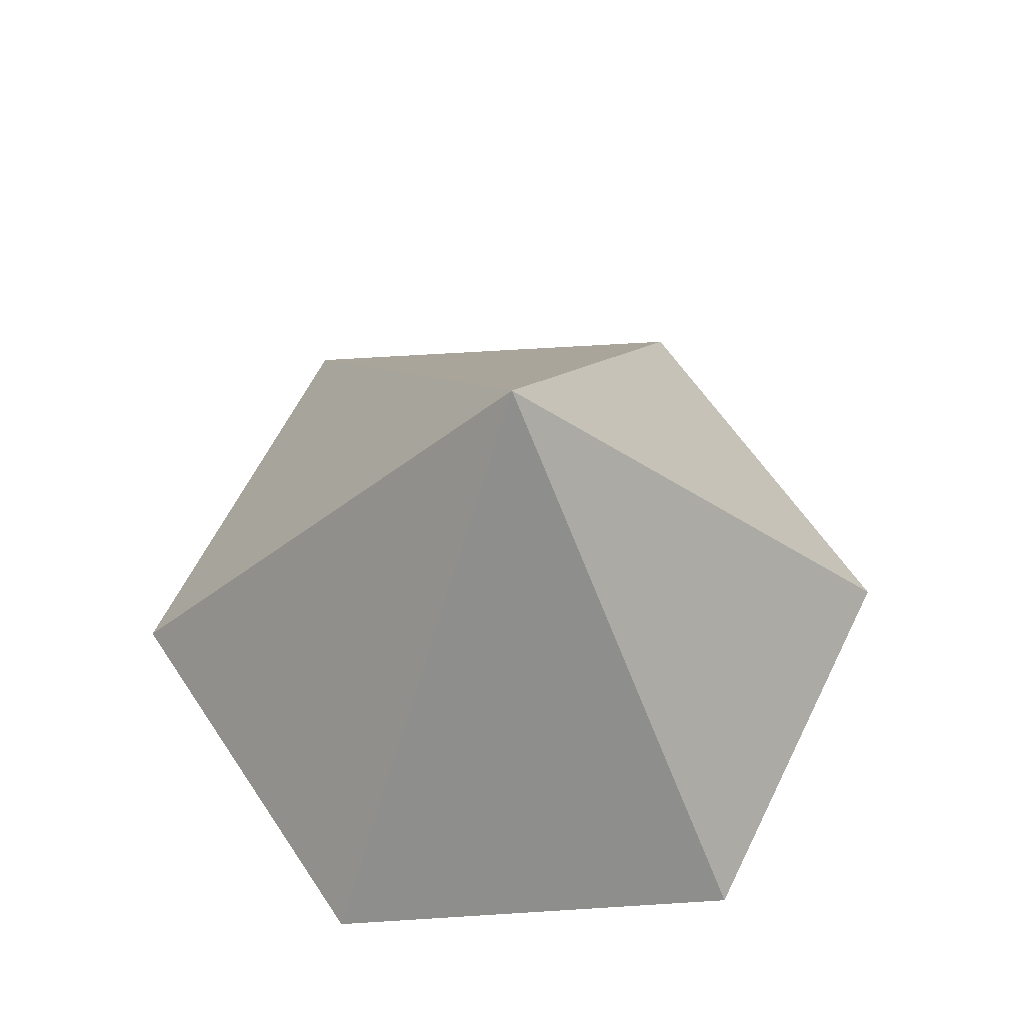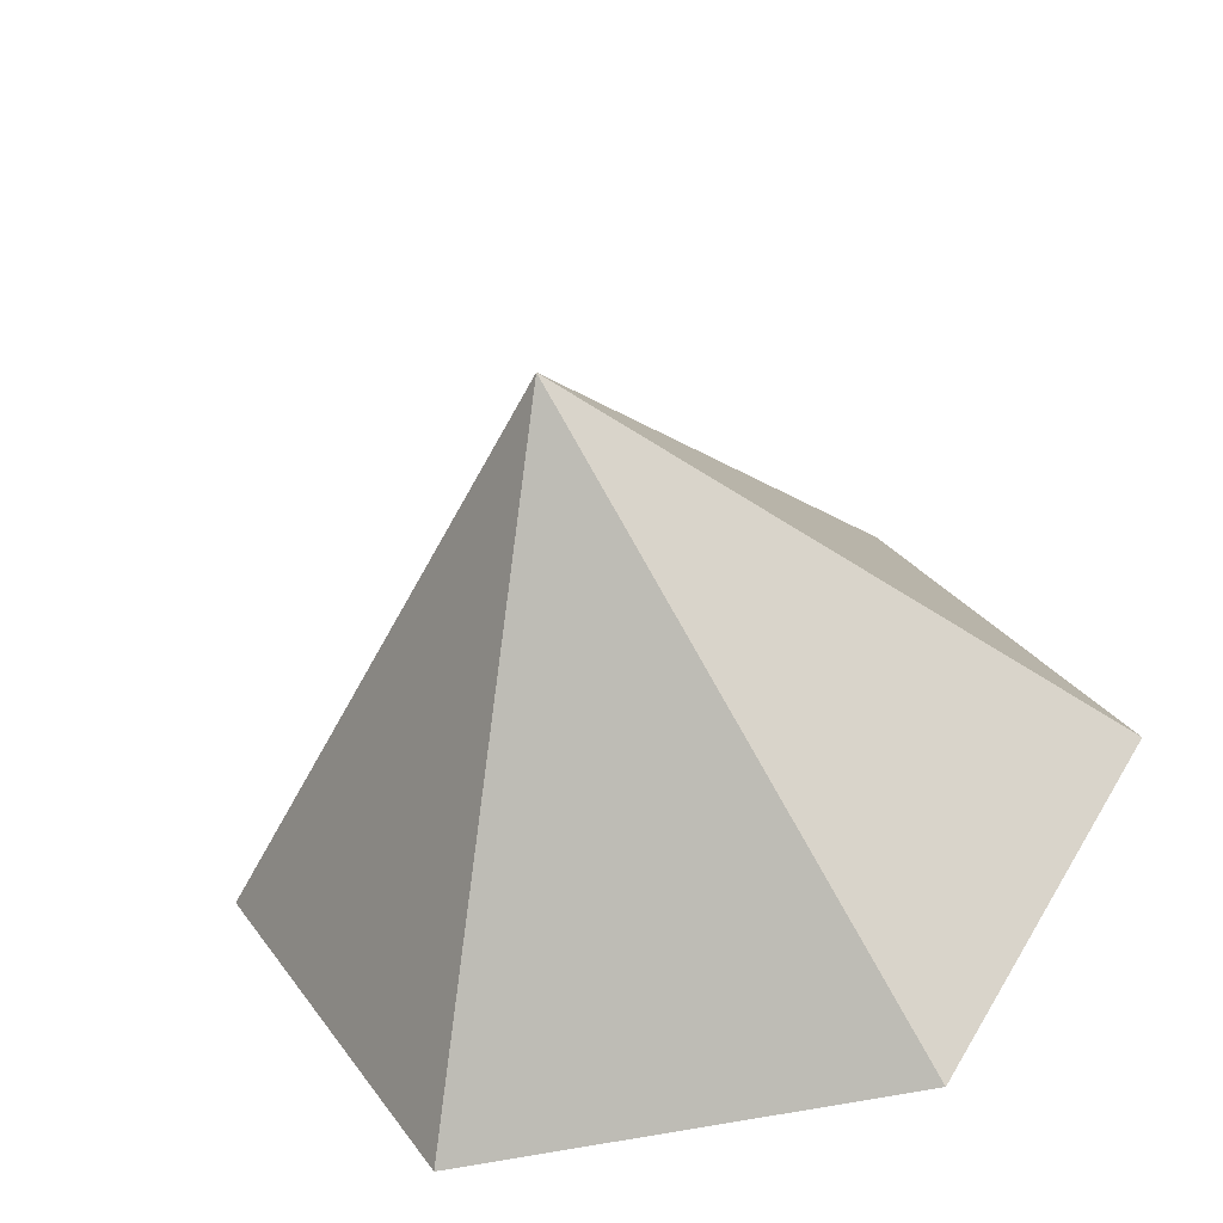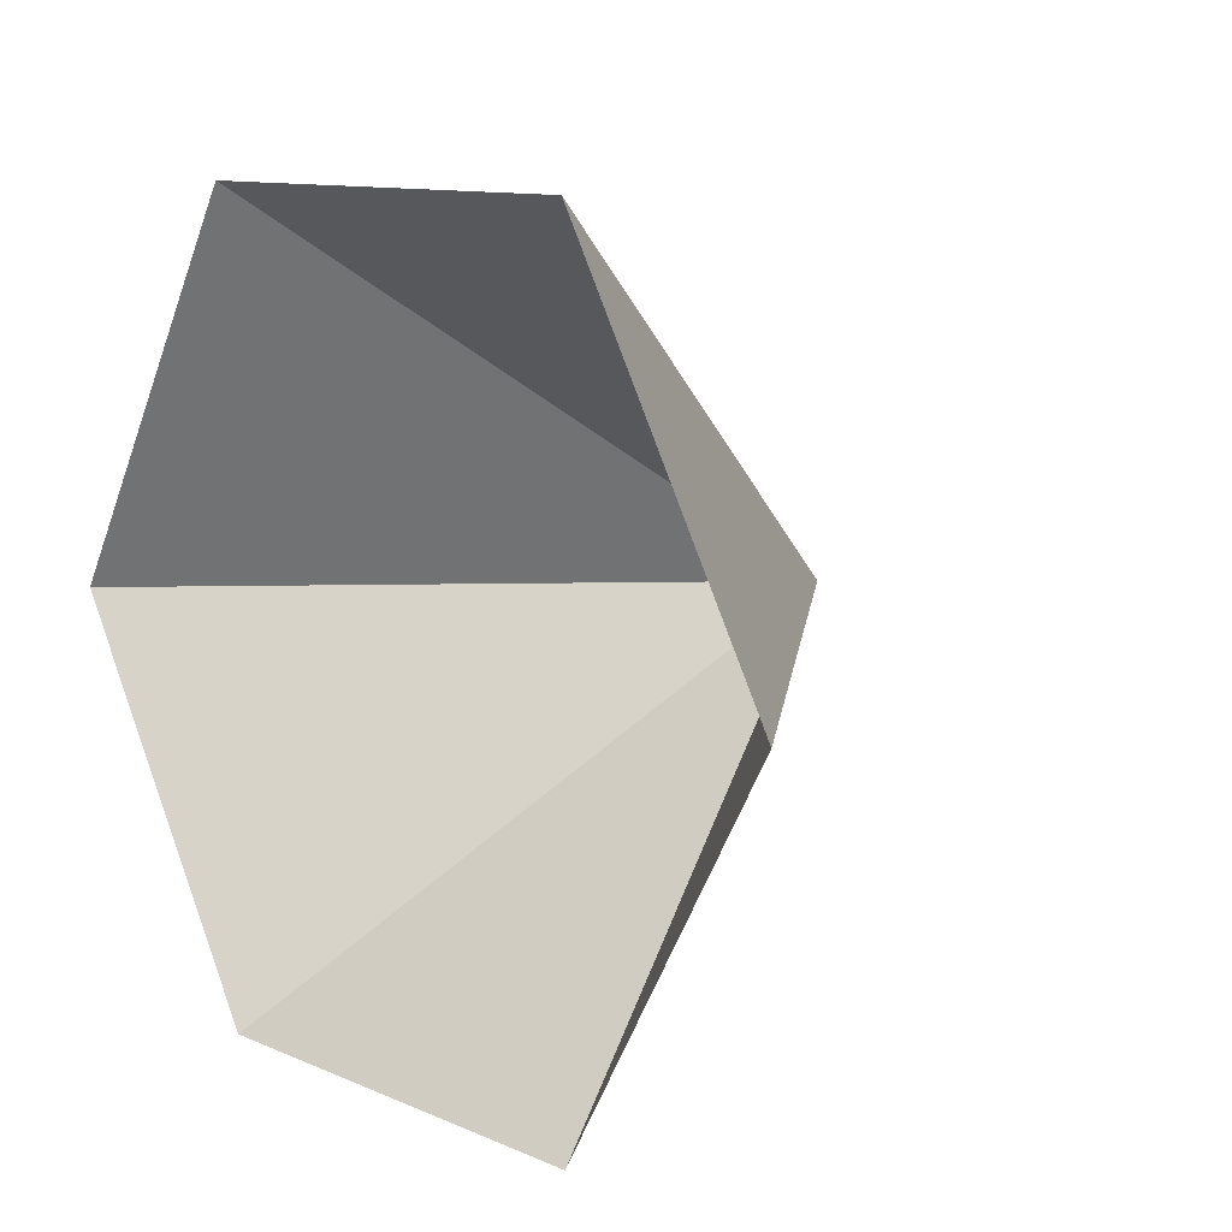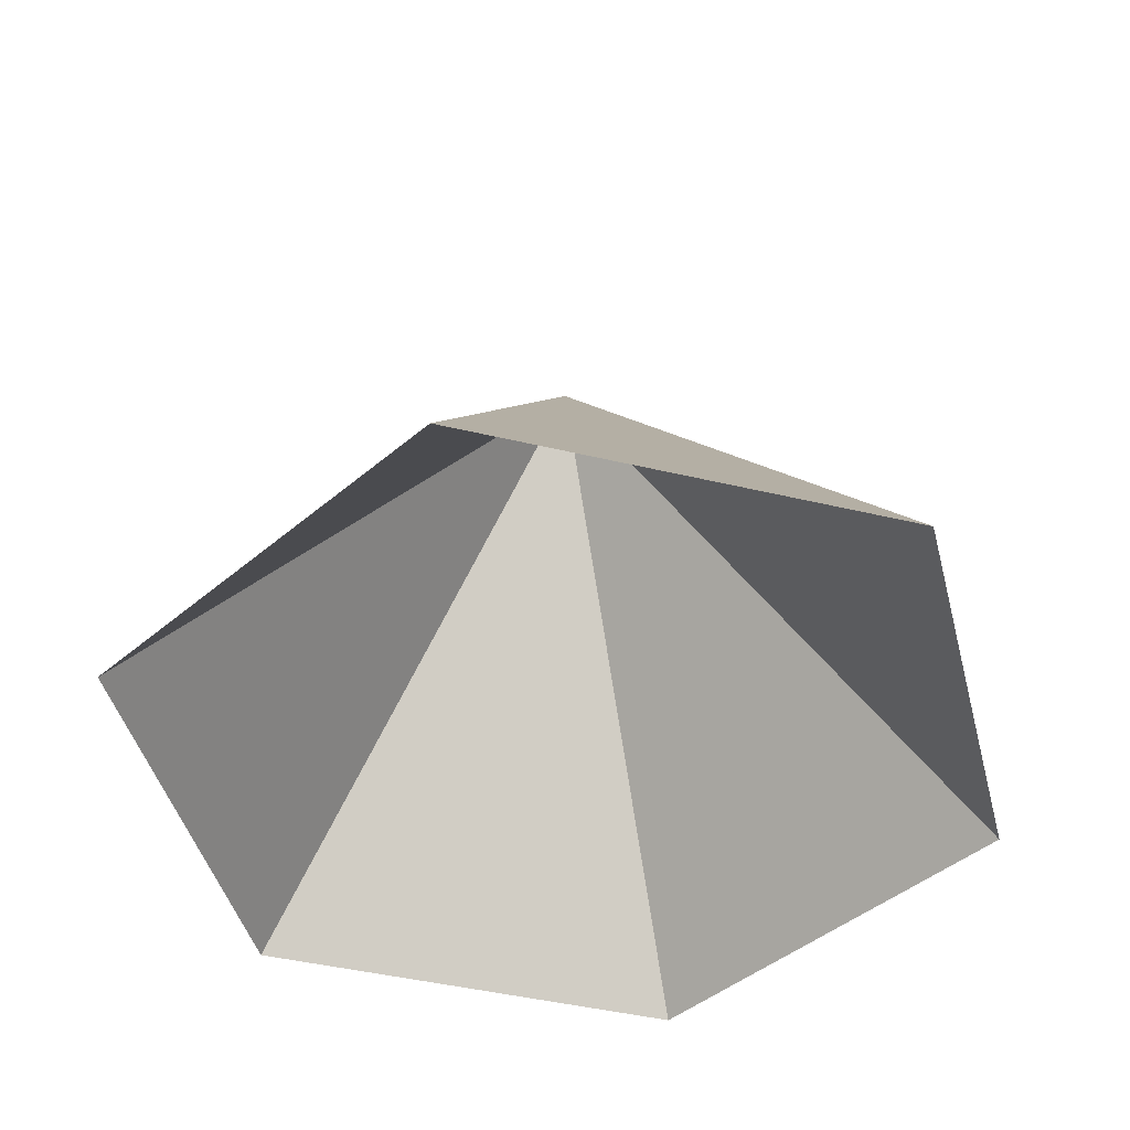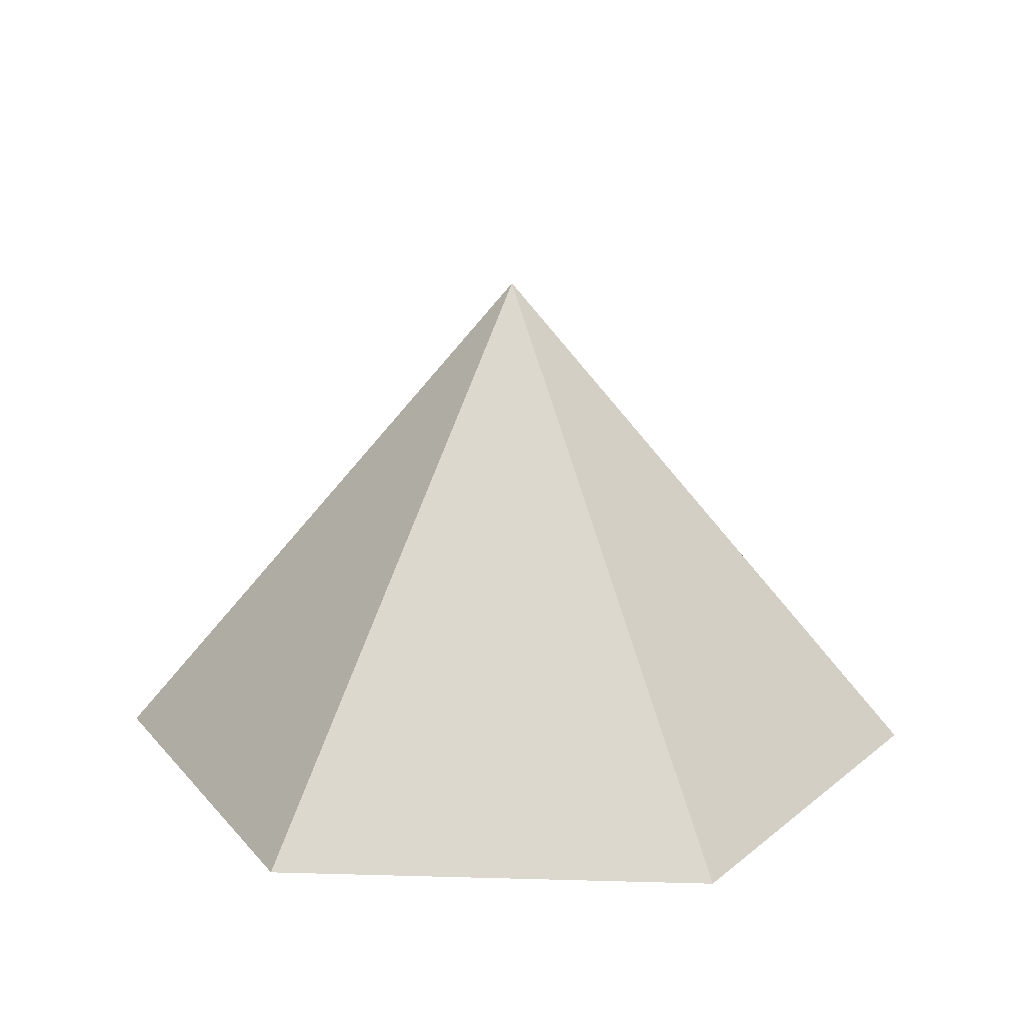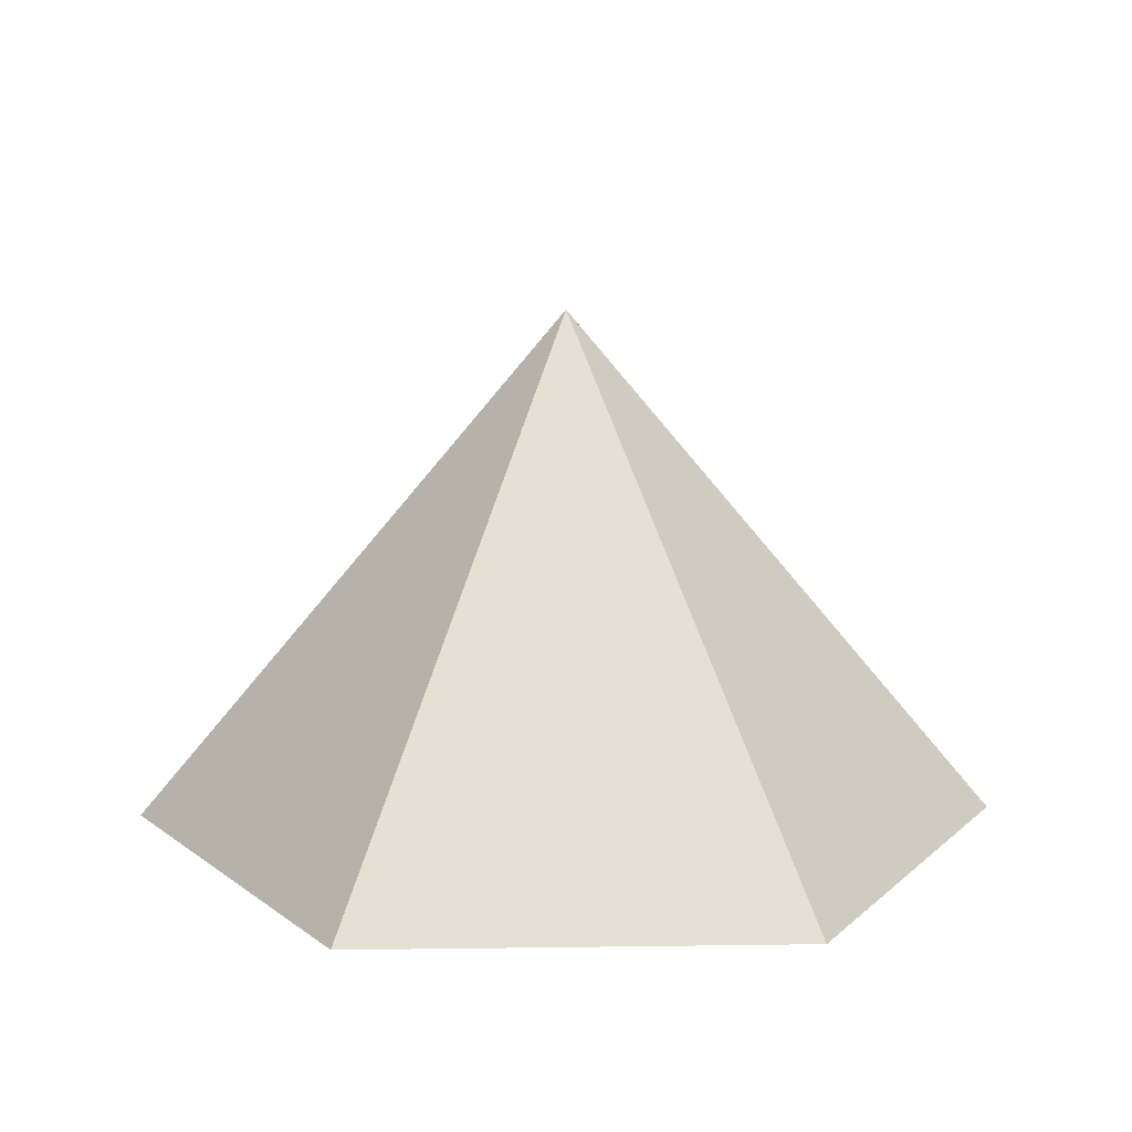
<metadata>
{"format":"obj","ext":"obj","renderer":"f3d","projection":"perspective","resolution":1024,"background":"white","views":[{"elev":61.7,"azim":-123.7,"up":"+Z"},{"elev":-51.9,"azim":13.9,"up":"+Y"},{"elev":10.8,"azim":-133.1,"up":"+Y"},{"elev":-44.9,"azim":-15.5,"up":"+Z"},{"elev":17.6,"azim":123.2,"up":"+Z"},{"elev":12.6,"azim":178.2,"up":"+Z"}]}
</metadata>
<code>
v 0 0 0
v 3.001 0 0
v 4.502 2.599 0
v 3.001 5.198 0
v 0 5.198 0
v -1.501 2.599 0
v 1.501 2.599 3.56
f 1 2 7
f 2 3 7
f 3 4 7
f 4 5 7
f 5 6 7
f 6 1 7

</code>
